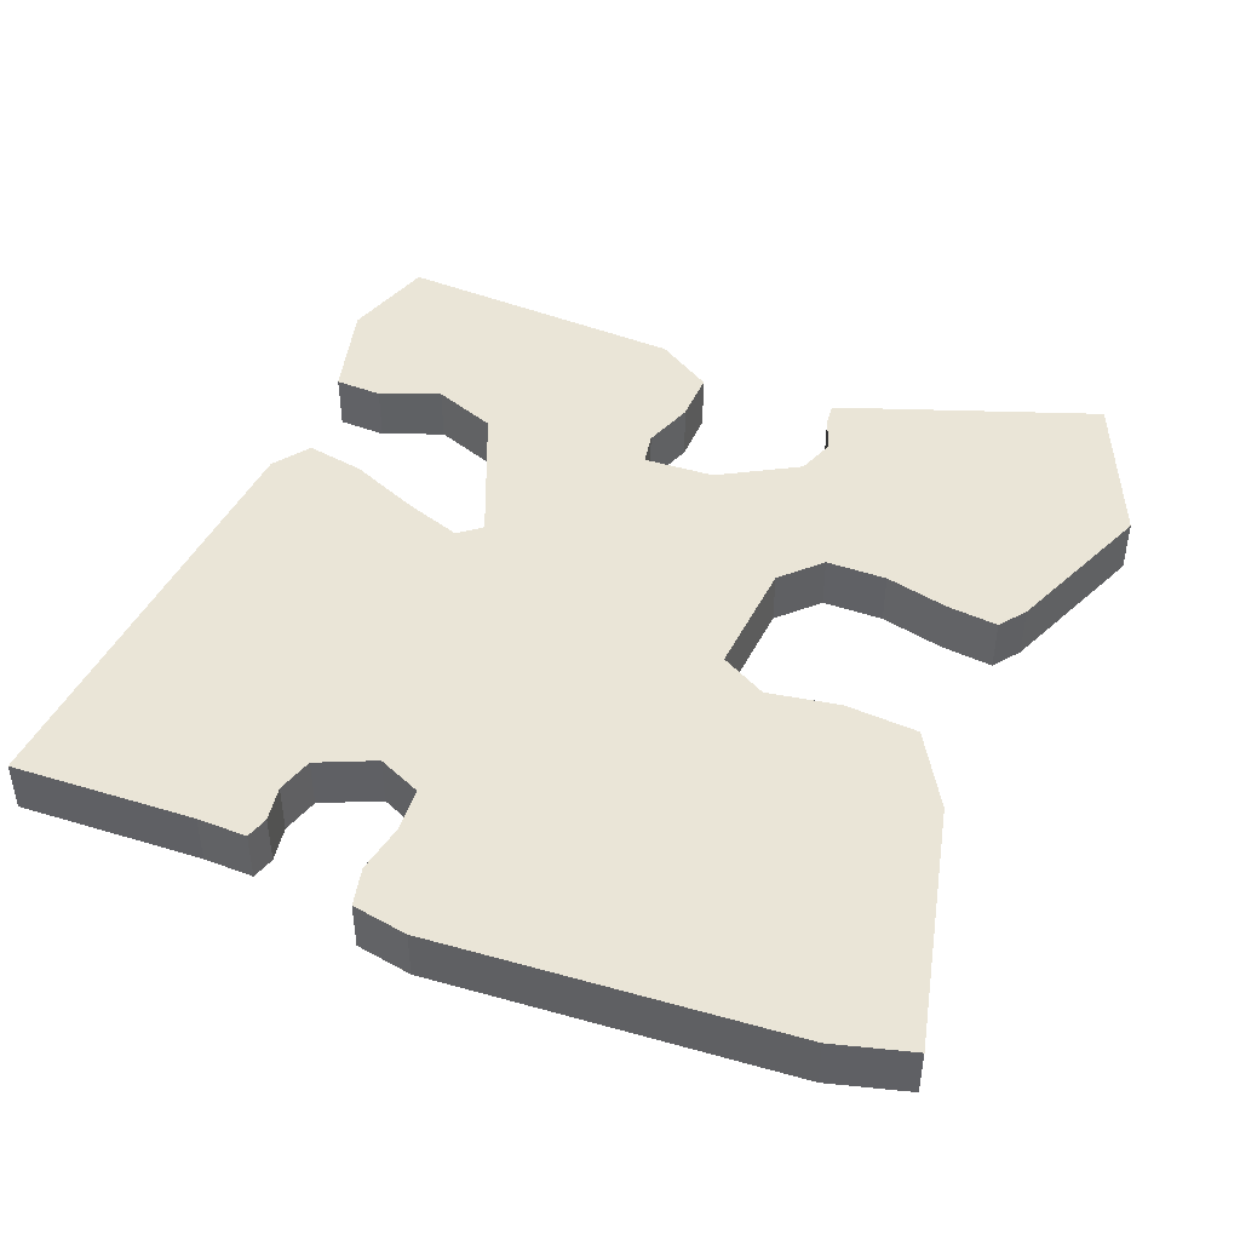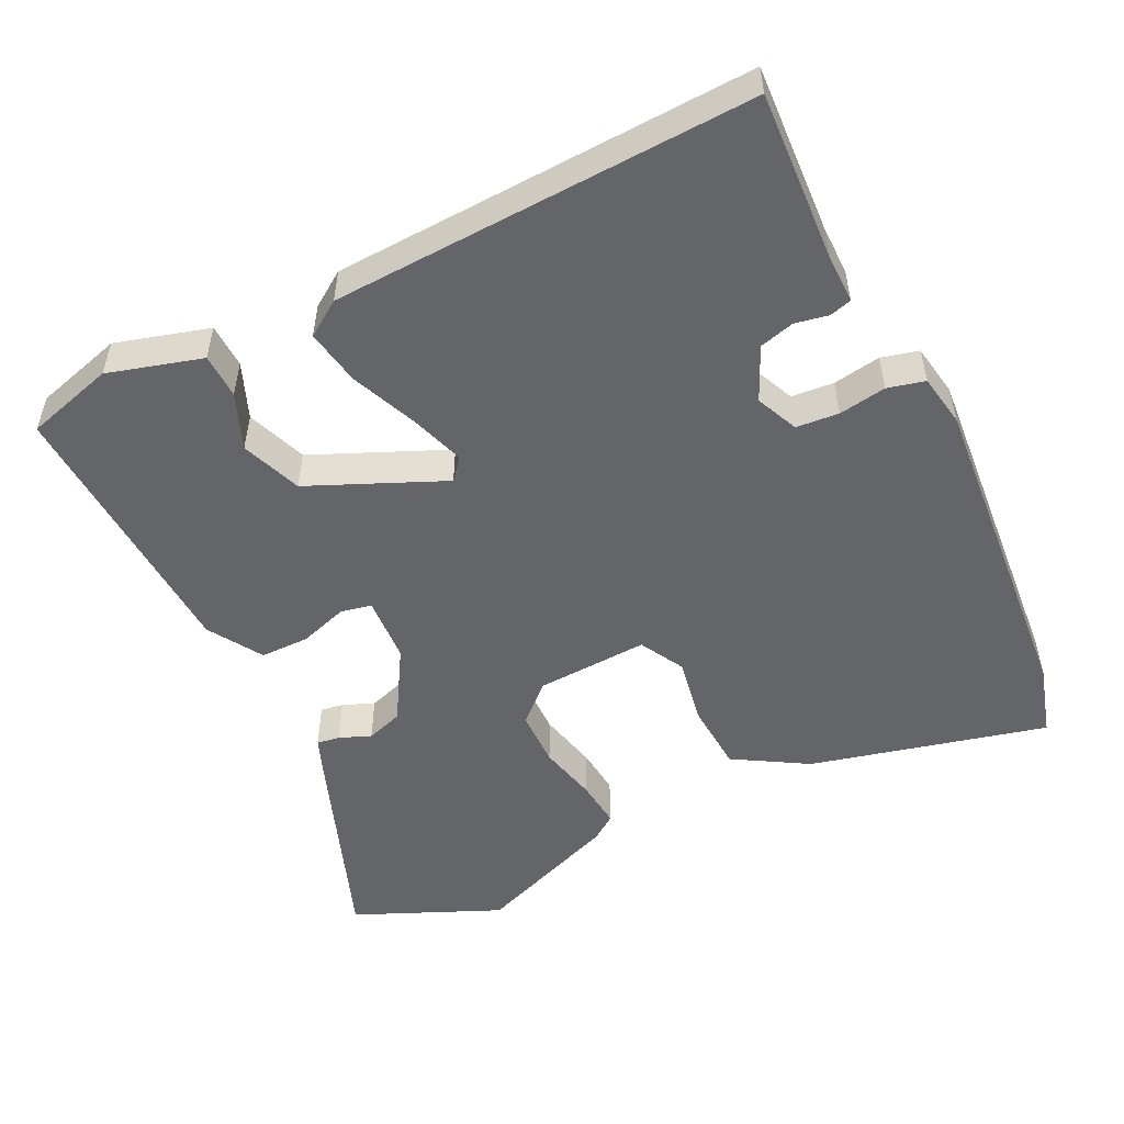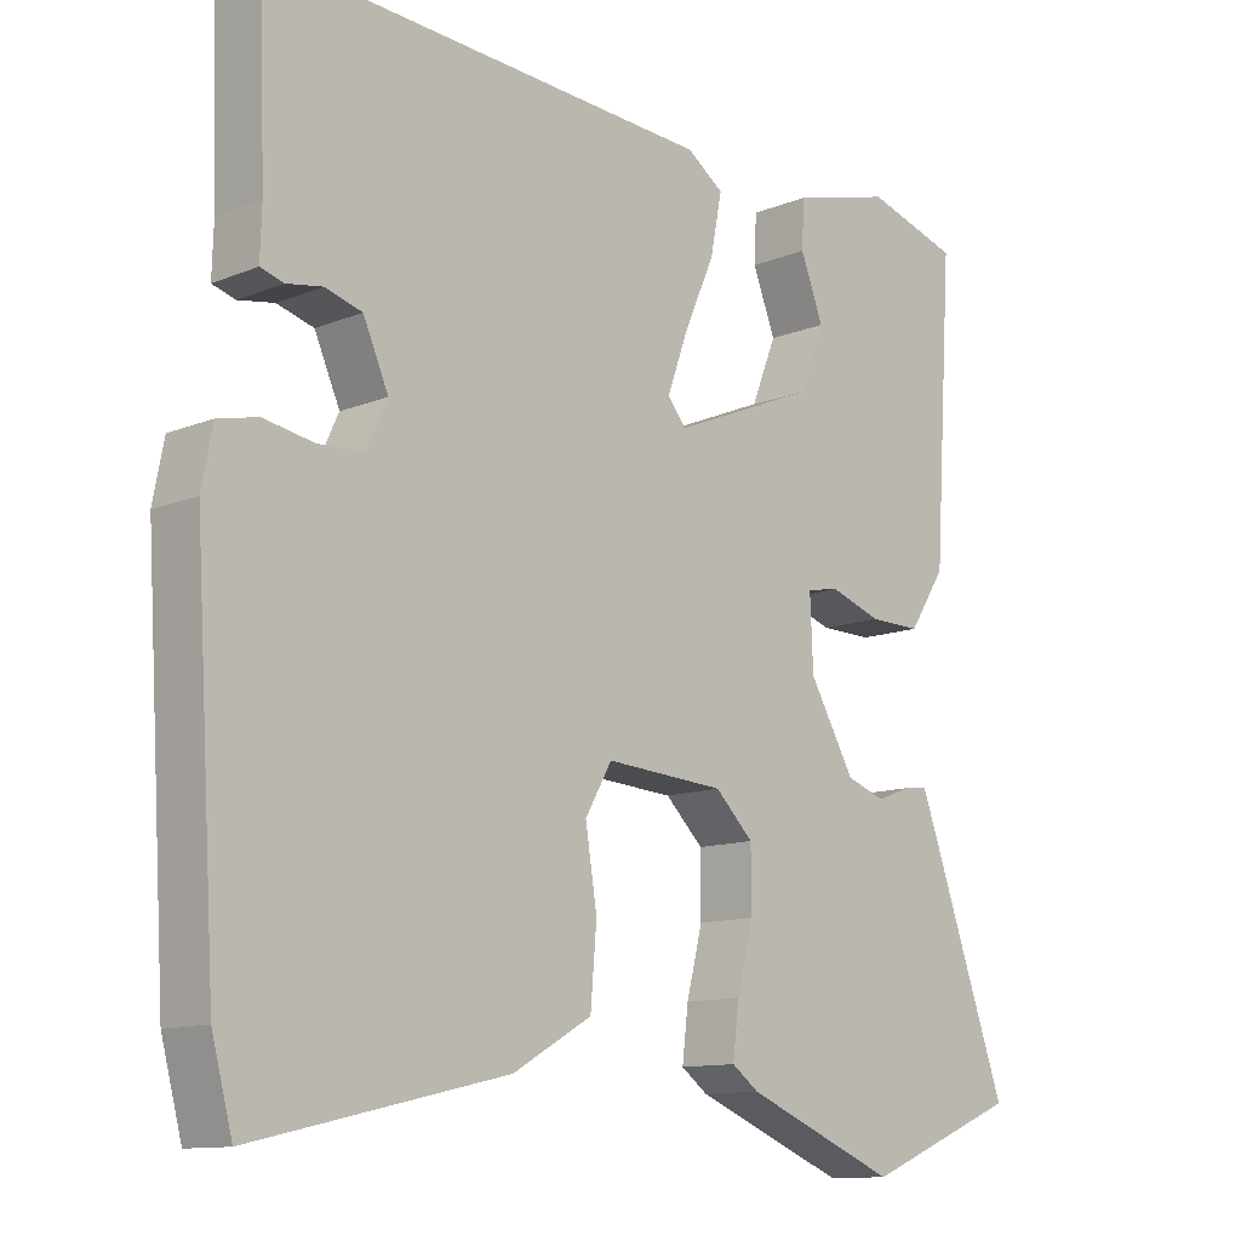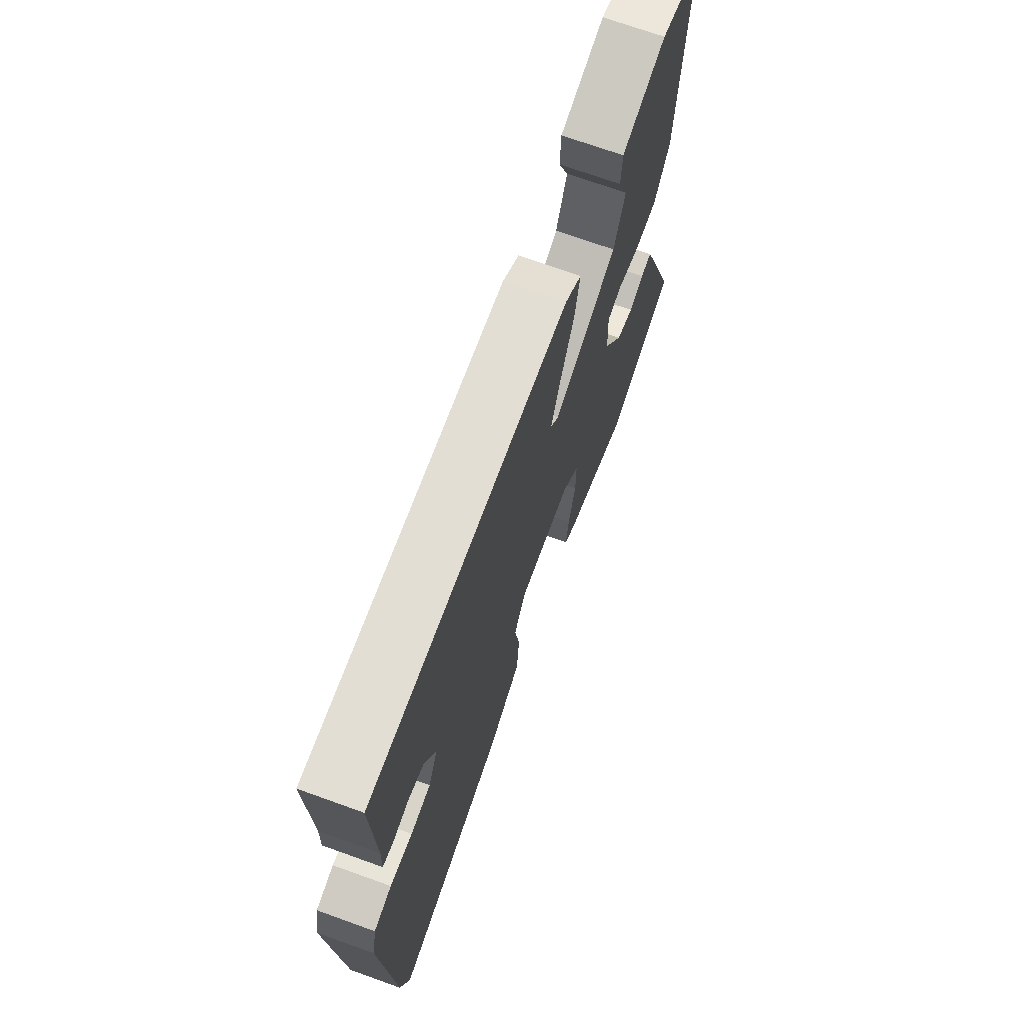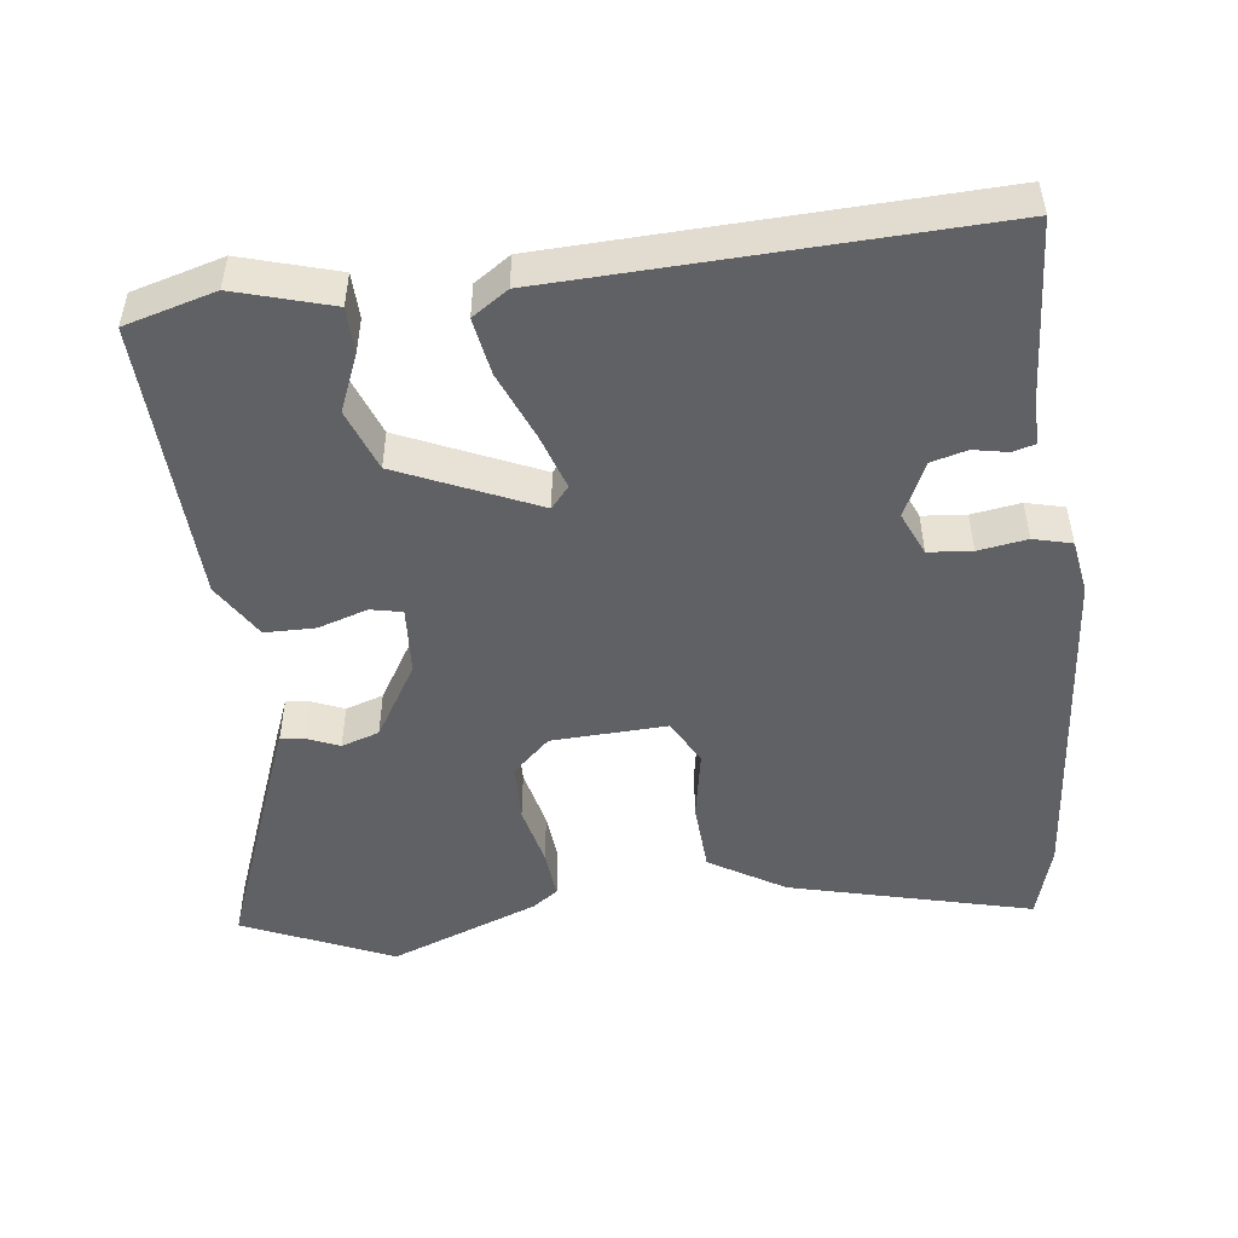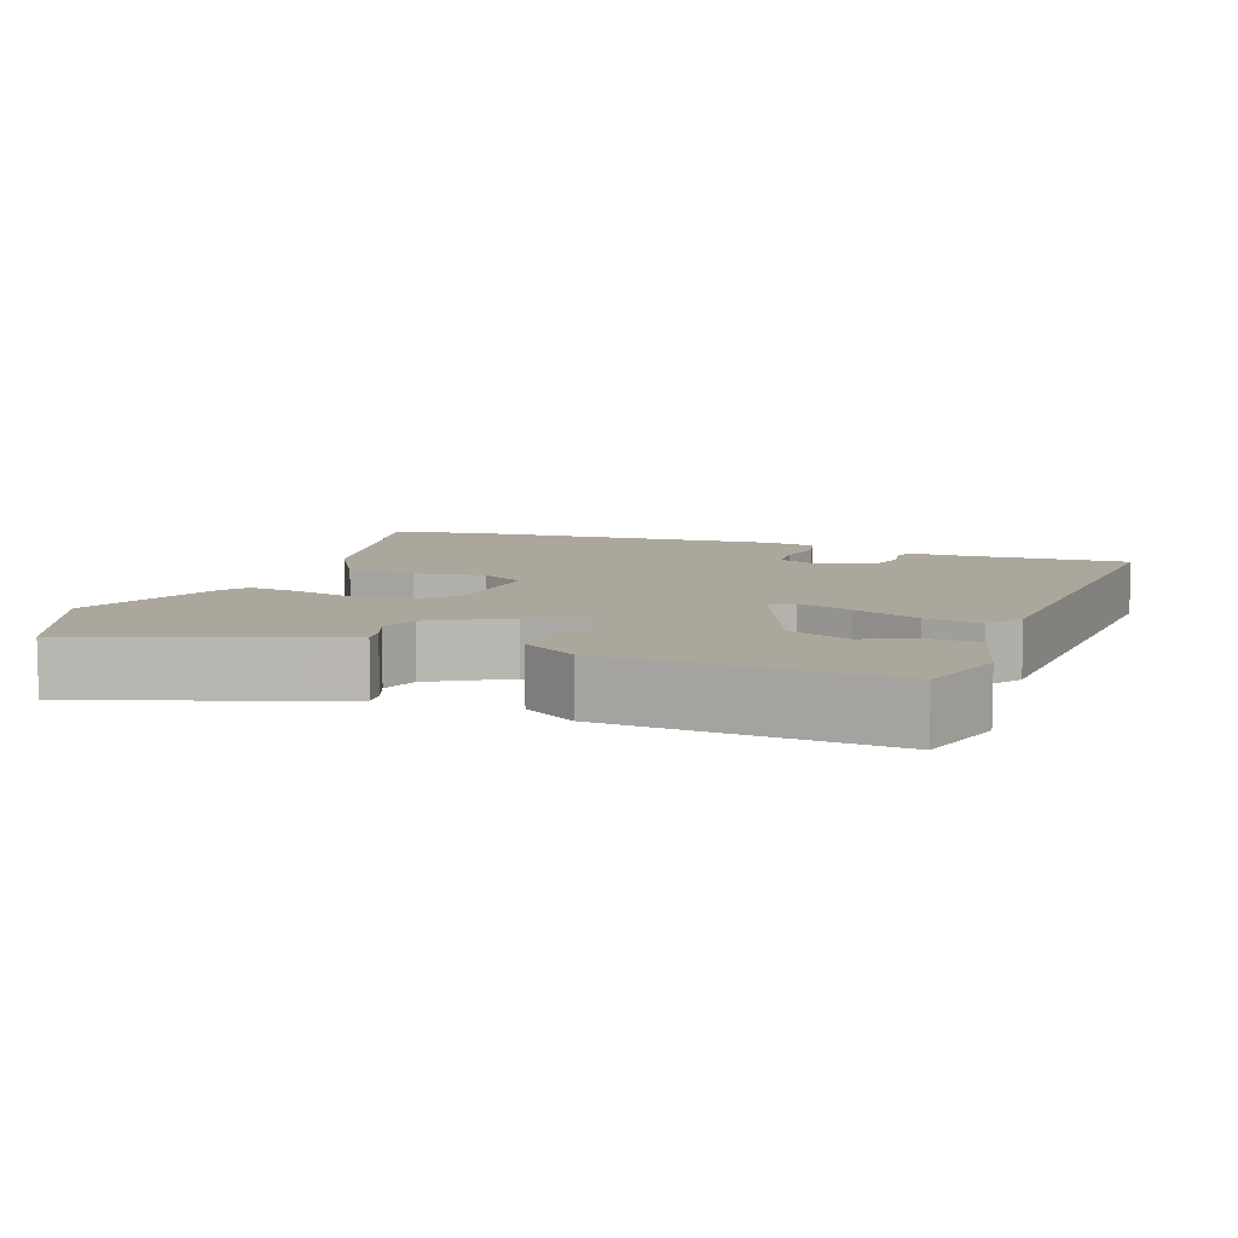
<metadata>
{"format":"obj","ext":"obj","renderer":"f3d","projection":"perspective","resolution":1024,"background":"white","views":[{"elev":44.4,"azim":111.6,"up":"+Y"},{"elev":-51.6,"azim":25.0,"up":"+Y"},{"elev":-11.8,"azim":134.1,"up":"+Z"},{"elev":70.9,"azim":109.8,"up":"+Z"},{"elev":-49.4,"azim":5.6,"up":"+Y"},{"elev":8.3,"azim":-70.1,"up":"+Y"}]}
</metadata>
<code>
v -0.383 0.07 -0.548
v -0.587 0.07 -0.464
v -0.487 0.07 -0.181
v -0.466 0.07 -0.124
v -0.434 0.07 -0.128
v -0.39 0.07 -0.145
v -0.339 0.07 -0.127
v -0.28 0.07 -0.024
v -0.276 0.07 0.069
v -0.319 0.07 0.077
v -0.386 0.07 0.054
v -0.454 0.07 0.053
v -0.502 0.07 0.127
v -0.527 0.07 0.509
v -0.405 0.07 0.546
v -0.274 0.07 0.511
v -0.271 0.07 0.449
v -0.301 0.07 0.371
v -0.268 0.07 0.288
v -0.08 0.07 0.21
v -0.056 0.07 0.24
v -0.083 0.07 0.315
v -0.123 0.07 0.406
v -0.138 0.07 0.483
v -0.09 0.07 0.517
v 0.493 0.07 0.553
v 0.484 0.07 0.314
v 0.486 0.07 0.249
v 0.456 0.07 0.24
v 0.409 0.07 0.248
v 0.361 0.07 0.234
v 0.328 0.07 0.159
v 0.355 0.07 0.101
v 0.414 0.07 0.097
v 0.48 0.07 0.109
v 0.532 0.07 0.097
v 0.546 0.07 0.024
v 0.517 0.07 -0.435
v 0.49 0.07 -0.537
v 0.16 0.07 -0.462
v 0.057 0.07 -0.403
v 0.049 0.07 -0.307
v 0.064 0.07 -0.212
v 0.029 0.07 -0.151
v -0.127 0.07 -0.162
v -0.177 0.07 -0.211
v -0.177 0.07 -0.29
v -0.156 0.07 -0.373
v -0.148 0.07 -0.44
v -0.183 0.07 -0.466
v -0.383 0 -0.548
v -0.587 0 -0.464
v -0.487 0 -0.181
v -0.466 0 -0.124
v -0.434 0 -0.128
v -0.39 0 -0.145
v -0.339 0 -0.127
v -0.28 0 -0.024
v -0.276 0 0.069
v -0.319 0 0.077
v -0.386 0 0.054
v -0.454 0 0.053
v -0.502 0 0.127
v -0.527 0 0.509
v -0.405 0 0.546
v -0.274 0 0.511
v -0.271 0 0.449
v -0.301 0 0.371
v -0.268 0 0.288
v -0.08 0 0.21
v -0.056 0 0.24
v -0.083 0 0.315
v -0.123 0 0.406
v -0.138 0 0.483
v -0.09 0 0.517
v 0.493 0 0.553
v 0.484 0 0.314
v 0.486 0 0.249
v 0.456 0 0.24
v 0.409 0 0.248
v 0.361 0 0.234
v 0.328 0 0.159
v 0.355 0 0.101
v 0.414 0 0.097
v 0.48 0 0.109
v 0.532 0 0.097
v 0.546 0 0.024
v 0.517 0 -0.435
v 0.49 0 -0.537
v 0.16 0 -0.462
v 0.057 0 -0.403
v 0.049 0 -0.307
v 0.064 0 -0.212
v 0.029 0 -0.151
v -0.127 0 -0.162
v -0.177 0 -0.211
v -0.177 0 -0.29
v -0.156 0 -0.373
v -0.148 0 -0.44
v -0.183 0 -0.466
f 47 48 49 50
f 46 47 50 1
f 40 41 42 43
f 38 39 40 43
f 38 43 44
f 37 38 44
f 34 35 36 37
f 33 34 37 44
f 32 33 44 45
f 27 28 29 30
f 27 30 31
f 26 27 31
f 22 23 24 25
f 21 22 25 26
f 20 21 26 31
f 15 16 17 18
f 15 18 19
f 14 15 19
f 13 14 19
f 10 11 12 13
f 9 10 13 19
f 3 4 5 6
f 3 6 7
f 46 1 2 3
f 45 46 3 7
f 20 31 32 45
f 9 19 20 45
f 8 9 45
f 7 8 45
f 100 99 98 97
f 51 100 97 96
f 93 92 91 90
f 93 90 89 88
f 94 93 88
f 94 88 87
f 87 86 85 84
f 94 87 84 83
f 95 94 83 82
f 80 79 78 77
f 81 80 77
f 81 77 76
f 75 74 73 72
f 76 75 72 71
f 81 76 71 70
f 68 67 66 65
f 69 68 65
f 69 65 64
f 69 64 63
f 63 62 61 60
f 69 63 60 59
f 56 55 54 53
f 57 56 53
f 53 52 51 96
f 57 53 96 95
f 95 82 81 70
f 95 70 69 59
f 95 59 58
f 95 58 57
f 1 51 52 2
f 2 52 53 3
f 3 53 54 4
f 4 54 55 5
f 5 55 56 6
f 6 56 57 7
f 7 57 58 8
f 8 58 59 9
f 9 59 60 10
f 10 60 61 11
f 11 61 62 12
f 12 62 63 13
f 13 63 64 14
f 14 64 65 15
f 15 65 66 16
f 16 66 67 17
f 17 67 68 18
f 18 68 69 19
f 19 69 70 20
f 20 70 71 21
f 21 71 72 22
f 22 72 73 23
f 23 73 74 24
f 24 74 75 25
f 25 75 76 26
f 26 76 77 27
f 27 77 78 28
f 28 78 79 29
f 29 79 80 30
f 30 80 81 31
f 31 81 82 32
f 32 82 83 33
f 33 83 84 34
f 34 84 85 35
f 35 85 86 36
f 36 86 87 37
f 37 87 88 38
f 38 88 89 39
f 39 89 90 40
f 40 90 91 41
f 41 91 92 42
f 42 92 93 43
f 43 93 94 44
f 44 94 95 45
f 45 95 96 46
f 46 96 97 47
f 47 97 98 48
f 48 98 99 49
f 49 99 100 50
f 50 100 51 1

</code>
